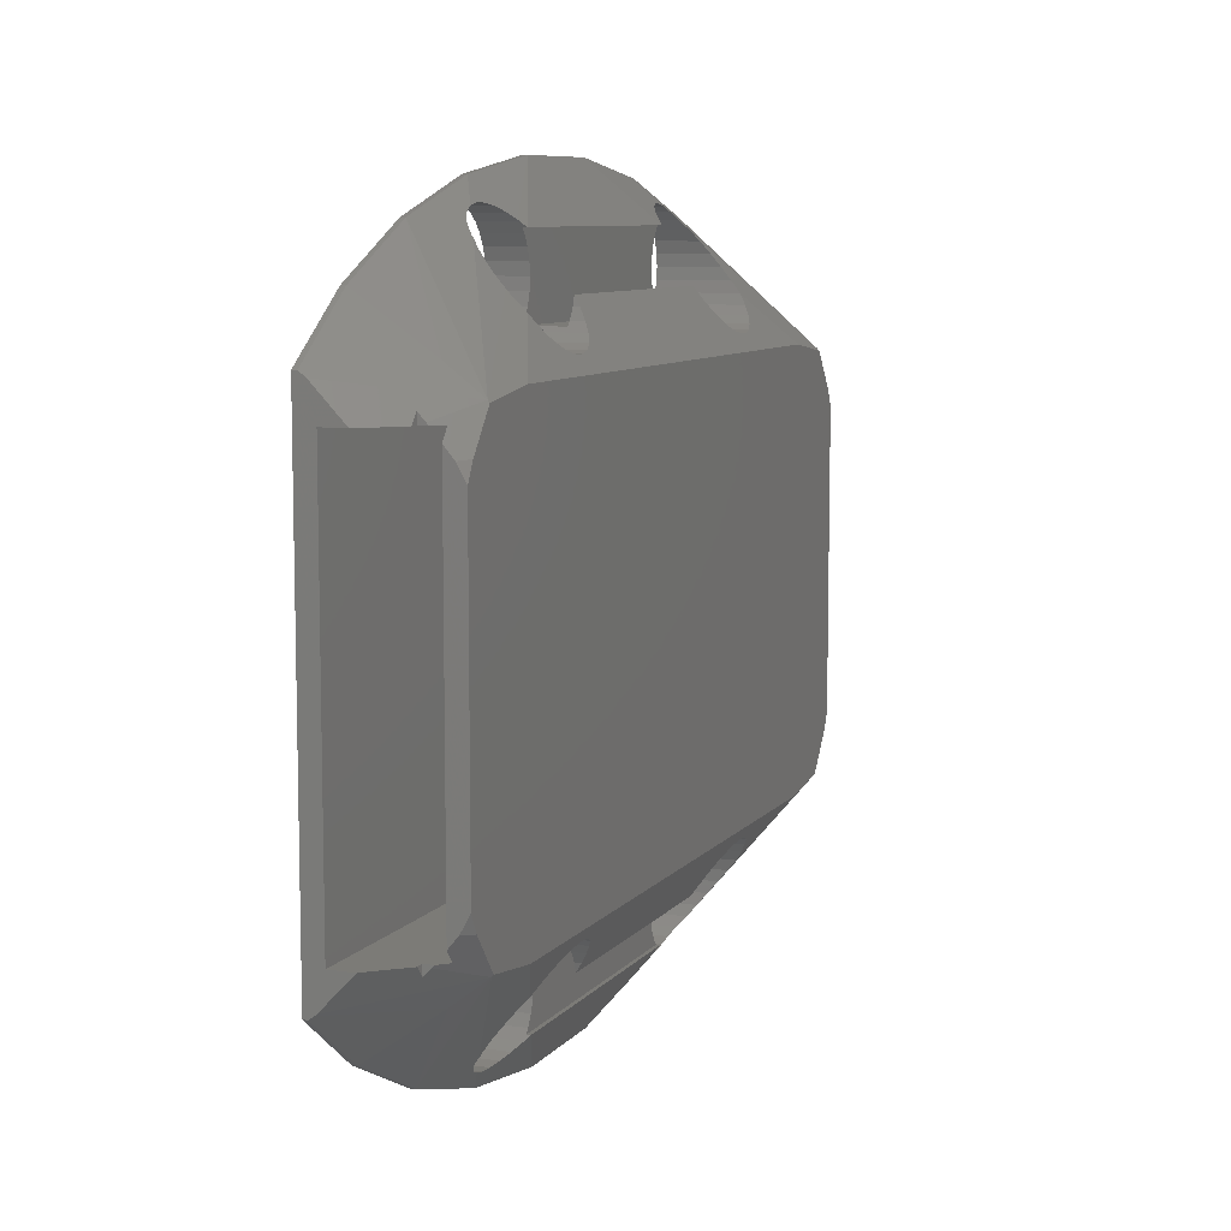
<metadata>
{"format":"stl","ext":"stl","renderer":"f3d","projection":"perspective","resolution":1024,"background":"white","views":[{"elev":8.4,"azim":-68.4,"up":"+Y"}]}
</metadata>
<code>
# stl→obj: 418 verts, 852 faces
v 1.5 1.742 0.02514
v 1.25 1.663 0.1956
v 2 1.085 0.591
v 1.243 1.676 0.1835
v 0.9271 1.913 0.02514
v 1.15 1.76 0.1213
v 1.201 1.723 0.1455
v 1.093 1.785 0.1119
v 1.092 1.786 0.112
v 2 -1.085 0.591
v 1.296 -1.466 0.355
v 1.3 -1.5 0.3264
v 1.293 -1.562 0.2749
v 1.274 -1.622 0.2273
v 1.25 -1.663 0.1956
v 1.031 -1.798 0.1084
v 0.9271 -1.913 0.02514
v 1.092 -1.786 0.112
v 0.9686 -1.798 0.1159
v 0.9073 -1.785 0.1342
v 0.85 -1.76 0.1624
v 0.8098 -1.731 0.1917
v 0.3136 -2 0.02514
v -1.5 -1.742 0
v -0.9271 -1.913 0.02514
v -1.5 -1.742 0.02514
v -0.9271 -1.913 0
v 2.152 1 0.5
v 2 1.074 0.6
v 2.2 1.013 0.4382
v 2.151 0.881 0.6
v 2.2 0.9384 0.5
v 2.2 0.8757 0.5522
v 2.2 1 0.4487
v -2.007 1.494 0
v -2.4 1.202 0.02514
v -2.007 1.494 0.02514
v -2.4 1.202 0
v -2.007 -1.494 0.02514
v -2.4 -1.185 0.04945
v -2.4 -1.202 0.02514
v -2 -1.225 0.409
v 0.9271 1.913 0
v 0.3136 2 0.02514
v 0.3136 2 0
v -2.4 1.176 0.06098
v -2.2 1.053 0.4
v -2 1.085 0.591
v -2.4 1 0.2287
v -2.245 1 0.4
v -2.2 1.013 0.4382
v 1.5 -1.742 0.02514
v 2 -1.225 0.409
v 2.007 -1.494 0.02514
v 1.656 1.122 0.6
v 1.296 1.466 0.355
v 1.293 1.438 0.3794
v 1.274 1.378 0.4313
v 1.271 1.374 0.4353
v 0.7993 1.723 0.1993
v 0.7723 1.7 0.2216
v 0.7786 1.7 0.2208
v 0.8098 1.731 0.1917
v -0.3136 2 0.02514
v -0.3136 2 0
v 1.031 1.798 0.1084
v 0.9686 1.798 0.1159
v 0.9073 1.785 0.1342
v 0.85 1.76 0.1624
v 1.293 1.562 0.2749
v 1.3 1.5 0.3264
v 1.274 1.622 0.2273
v -2.152 1 0.5
v -2.2 1 0.4487
v -2 1.074 0.6
v -2.151 0.881 0.6
v -2.2 0.9384 0.5
v -2.2 0.8757 0.5522
v -0.7723 1.7 0.2216
v 0.3157 1.7 0.2216
v 1.201 1.277 0.4985
v 1.528 1.122 0.6
v 1.201 1.278 0.498
v 1.15 1.24 0.5226
v 1.093 1.215 0.5393
v 1.031 1.202 0.5478
v 0.9686 1.202 0.5478
v -0.7099 1.427 0.4
v 0.7259 1.378 0.4324
v 0.7099 1.427 0.4
v -0.7259 1.378 0.4324
v 0.7573 1.324 0.4679
v -0.7573 1.324 0.4679
v 0.7993 1.277 0.4985
v -0.7993 1.277 0.4985
v 0.85 1.24 0.5226
v -0.85 1.24 0.5226
v 0.9073 1.215 0.5393
v -0.9073 1.215 0.5393
v -0.9686 1.202 0.5478
v -1.656 1.122 0.6
v -1.031 1.202 0.5478
v -1.093 1.215 0.5393
v -1.15 1.24 0.5226
v -1.201 1.277 0.4985
v -1.243 1.324 0.4679
v -1.271 1.374 0.4353
v 1.656 -1.122 0.6
v 2 -1.074 0.6
v 1.293 -1.438 0.3794
v 1.274 -1.378 0.4313
v 1.271 -1.374 0.4353
v 0.7723 -1.7 0.2216
v 0.7993 -1.723 0.1993
v 0.7786 -1.7 0.2208
v -2.007 -1.494 0
v 2.151 -0.881 0.6
v 2.2 -0.9384 0.5
v 2.2 -0.8757 0.5522
v 2.152 -1 0.5
v 2.2 -1.013 0.4382
v 2.2 -1 0.4487
v 2.2 -0.7881 0.6
v 1.243 1.324 0.4679
v 2 1.225 0.409
v -2.2 0.7881 0.6
v -0.7993 1.723 0.1993
v -0.7786 1.7 0.2208
v -0.8098 1.731 0.1917
v -1.274 1.378 0.4313
v -1.293 1.438 0.3794
v -1.296 1.466 0.355
v -1.092 1.786 0.112
v -0.9271 1.913 0.02514
v -1.093 1.785 0.1119
v -1.5 1.742 0.02514
v -1.25 1.663 0.1956
v -1.243 1.676 0.1835
v -1.201 1.723 0.1455
v -1.15 1.76 0.1213
v -0.9271 1.913 0
v -1.5 1.742 0
v -2.2 -1 0.4487
v -2.2 -1.013 0.4382
v -2.152 -1 0.5
v -2.2 -0.9384 0.5
v -2.151 -0.881 0.6
v -2.2 -0.8757 0.5522
v -2 -1.074 0.6
v -2 -1.085 0.591
v -2.2 -0.7881 0.6
v 1.5 -1.742 0
v 2.007 -1.494 0
v 2.007 1.494 0.02514
v 2.4 1.185 0.04945
v 2.4 1.202 0.02514
v 2.4 1.202 0
v 2.007 1.494 0
v 2.2 0.7881 0.6
v -0.85 1.76 0.1624
v -0.9073 1.785 0.1342
v -0.9686 1.798 0.1159
v -1.031 1.798 0.1084
v -1.293 1.562 0.2749
v -1.3 1.5 0.3264
v -1.274 1.622 0.2273
v -2 1.225 0.409
v -2.4 1.185 0.04945
v -2.4 -1.202 0
v -0.3157 -1.7 0.2216
v 1.243 -1.324 0.4679
v 1.201 -1.277 0.4985
v 1.15 -1.24 0.5226
v 1.093 -1.215 0.5393
v 1.031 -1.202 0.5478
v 0.9686 -1.202 0.5478
v 0.7259 -1.378 0.4324
v -0.7099 -1.427 0.4
v 0.7099 -1.427 0.4
v -0.7259 -1.378 0.4324
v 0.7573 -1.324 0.4679
v -0.7573 -1.324 0.4679
v 0.7993 -1.277 0.4985
v -0.7993 -1.277 0.4985
v 0.85 -1.24 0.5226
v -0.85 -1.24 0.5226
v 0.9073 -1.215 0.5393
v -0.9073 -1.215 0.5393
v -1.528 -1.122 0.6
v -0.9686 -1.202 0.5478
v -1.201 -1.277 0.4985
v -1.201 -1.278 0.498
v -1.15 -1.24 0.5226
v -1.093 -1.215 0.5393
v -1.031 -1.202 0.5478
v -2.4 -1 0.2287
v -2.2 -1.053 0.4
v -2.245 -1 0.4
v -2.4 -1.176 0.06098
v 1.5 1.742 0
v 2.4 1.176 0.06098
v 2.2 1.053 0.4
v 2.4 1 0.2287
v 2.245 1 0.4
v -0.3136 -2 0.02514
v -0.7723 -1.7 0.2216
v -1.243 -1.324 0.4679
v -1.271 -1.374 0.4353
v -1.656 -1.122 0.6
v -0.3136 -2 0
v 0.3136 -2 0
v 0.9271 -1.913 0
v 2.4 -1.185 0.04945
v 2.4 -1.202 0.02514
v 1.093 -1.785 0.1119
v 1.243 -1.676 0.1835
v 1.201 -1.723 0.1455
v 1.15 -1.76 0.1213
v 2.2 -1.053 0.4
v 2.4 -1 0.2287
v 2.245 -1 0.4
v 2.4 -1.176 0.06098
v -1.274 -1.378 0.4313
v -1.293 -1.438 0.3794
v -1.296 -1.466 0.355
v -0.7993 -1.723 0.1993
v -0.7786 -1.7 0.2208
v -0.8098 -1.731 0.1917
v 2.4 -1.202 0
v -0.85 -1.76 0.1624
v -0.9073 -1.785 0.1342
v -0.9686 -1.798 0.1159
v -1.031 -1.798 0.1084
v -1.092 -1.786 0.112
v -1.3 -1.5 0.3264
v -1.274 -1.622 0.2273
v -1.25 -1.663 0.1956
v -1.293 -1.562 0.2749
v -1.243 -1.676 0.1835
v -1.15 -1.76 0.1213
v -1.201 -1.723 0.1455
v -1.093 -1.785 0.1119
v -2.4 1 0.1
v 2.4 -1 0.1
v 2.4 1 0.1
v -2.4 -1 0.1
v 2.2 -1 0.4
v -2.2 -1 0.4
v -2.2 1 0.4
v 2.2 1 0.4
v 1.3 1.5 0
v 1.293 1.562 0
v 0.9073 1.785 0
v 0.9686 1.798 0
v 1.031 1.202 0
v 1.093 1.215 0
v 1.201 1.723 0
v 1.15 1.76 0
v 0.7259 1.622 0.2
v 0.7573 1.676 0
v 0.7573 1.676 0.2
v 0.7259 1.622 0
v 0.7066 1.562 0.2
v 0.7066 1.562 0
v 0.7993 1.723 0
v 0.85 1.76 0
v 1.274 1.378 0
v 1.293 1.438 0
v 1.274 1.622 0
v 1.243 1.676 0
v 1.093 1.785 0
v 1.031 1.798 0
v 0.7 1.5 0.2
v 0.7 1.5 0
v 0.7786 1.7 0.2
v 1.15 1.24 0
v 0.7066 1.438 0.2
v 0.7066 1.438 0
v 0.9073 1.215 0
v 0.85 1.24 0
v 0.7786 1.3 0.4
v 0.7573 1.324 0.4
v 0.7786 1.3 0.2
v 0.7573 1.324 0
v 0.7573 1.324 0.2
v 0.7993 1.277 0
v 1.201 1.277 0
v 1.243 1.324 0
v 0.9686 1.202 0
v 0.7259 1.378 0.4
v 0.7259 1.378 0
v 0.7259 1.378 0.2
v -0.7 1.5 0
v -0.7066 1.562 0.2
v -0.7066 1.562 0
v -0.7 1.5 0.2
v -1.093 1.785 0
v -1.031 1.798 0
v -0.9686 1.202 0
v -0.9073 1.215 0
v -0.7993 1.723 0
v -0.85 1.76 0
v -1.274 1.622 0
v -1.243 1.676 0
v -1.293 1.562 0
v -1.201 1.723 0
v -1.15 1.76 0
v -0.7259 1.378 0.4
v -0.7259 1.378 0
v -0.7066 1.438 0.2
v -0.7066 1.438 0
v -0.7259 1.378 0.2
v -0.7259 1.622 0
v -0.7573 1.676 0.2
v -0.7573 1.676 0
v -0.7259 1.622 0.2
v -0.7786 1.7 0.2
v -0.9073 1.785 0
v -0.9686 1.798 0
v -1.3 1.5 0
v -0.85 1.24 0
v -1.293 1.438 0
v -1.093 1.215 0
v -1.15 1.24 0
v -1.201 1.277 0
v -1.243 1.324 0
v -0.7573 1.324 0
v -0.7786 1.3 0.2
v -0.7573 1.324 0.2
v -0.7993 1.277 0
v -0.7786 1.3 0.4
v -0.7573 1.324 0.4
v -1.031 1.202 0
v -1.274 1.378 0
v 1.293 -1.438 0
v 1.3 -1.5 0
v 0.7 -1.5 0.2
v 0.7066 -1.438 0
v 0.7066 -1.438 0.2
v 0.7 -1.5 0
v 0.9686 -1.202 0
v 1.031 -1.202 0
v 0.9686 -1.798 0
v 1.031 -1.798 0
v 1.15 -1.24 0
v 1.201 -1.277 0
v 0.85 -1.24 0
v 0.7993 -1.277 0
v 0.9073 -1.215 0
v 1.274 -1.622 0
v 1.243 -1.676 0
v 1.243 -1.324 0
v 1.274 -1.378 0
v 1.093 -1.215 0
v 0.7573 -1.324 0.4
v 0.7259 -1.378 0.4
v 0.7259 -1.378 0.2
v 0.7573 -1.324 0
v 0.7573 -1.324 0.2
v 0.7259 -1.378 0
v 0.7786 -1.3 0.2
v 0.7786 -1.3 0.4
v 1.293 -1.562 0
v 1.201 -1.723 0
v 1.15 -1.76 0
v 0.7573 -1.676 0.2
v 0.7259 -1.622 0
v 0.7259 -1.622 0.2
v 0.7573 -1.676 0
v 0.7786 -1.7 0.2
v 0.7993 -1.723 0
v 0.9073 -1.785 0
v 0.7066 -1.562 0
v 0.7066 -1.562 0.2
v 1.093 -1.785 0
v 0.85 -1.76 0
v -0.7 -1.5 0
v -0.7066 -1.438 0.2
v -0.7066 -1.438 0
v -0.7 -1.5 0.2
v -1.293 -1.438 0
v -1.3 -1.5 0
v -1.031 -1.202 0
v -0.9686 -1.202 0
v -0.9686 -1.798 0
v -1.031 -1.798 0
v -0.85 -1.24 0
v -0.7993 -1.277 0
v -1.15 -1.24 0
v -1.201 -1.277 0
v -1.093 -1.215 0
v -0.7573 -1.676 0
v -0.7259 -1.622 0.2
v -0.7259 -1.622 0
v -0.7573 -1.676 0.2
v -0.7573 -1.324 0.4
v -0.7259 -1.378 0.4
v -0.7259 -1.378 0
v -0.7573 -1.324 0.2
v -0.7573 -1.324 0
v -0.7259 -1.378 0.2
v -0.7786 -1.3 0.2
v -0.7786 -1.3 0.4
v -0.9073 -1.215 0
v -1.243 -1.324 0
v -1.274 -1.378 0
v -0.7993 -1.723 0
v -0.85 -1.76 0
v -0.7786 -1.7 0.2
v -0.7066 -1.562 0.2
v -0.7066 -1.562 0
v -1.201 -1.723 0
v -1.15 -1.76 0
v -1.274 -1.622 0
v -1.243 -1.676 0
v -1.293 -1.562 0
v -0.9073 -1.785 0
v -1.093 -1.785 0
f 1 2 3
f 2 1 4
f 5 6 1
f 7 1 6
f 4 1 7
f 6 5 8
f 8 5 9
f 10 11 12
f 13 10 12
f 14 10 13
f 10 14 15
f 16 17 18
f 19 17 16
f 20 17 19
f 21 17 20
f 22 17 21
f 17 22 23
f 24 25 26
f 25 24 27
f 28 3 29
f 3 28 30
f 31 28 29
f 28 31 32
f 32 31 33
f 30 28 34
f 35 36 37
f 36 35 38
f 39 40 41
f 40 39 42
f 43 44 5
f 44 43 45
f 46 47 48
f 49 47 46
f 47 49 50
f 48 47 51
f 10 52 53
f 42 39 26
f 53 52 54
f 3 55 29
f 56 55 3
f 57 55 56
f 58 55 57
f 55 58 59
f 60 61 62
f 60 44 61
f 44 60 63
f 45 64 44
f 64 45 65
f 5 66 9
f 5 67 66
f 5 68 67
f 5 69 68
f 5 63 69
f 63 5 44
f 3 70 71
f 3 72 70
f 72 3 2
f 3 71 56
f 73 48 51
f 73 51 74
f 48 73 75
f 76 73 77
f 73 76 75
f 76 77 78
f 64 79 80
f 81 82 83
f 84 82 81
f 85 82 84
f 86 82 85
f 87 82 86
f 88 89 90
f 91 89 88
f 89 91 92
f 93 92 91
f 92 93 94
f 95 94 93
f 94 95 96
f 97 96 95
f 96 97 98
f 99 98 97
f 98 99 87
f 100 87 99
f 87 100 82
f 101 100 102
f 100 101 82
f 103 101 102
f 104 101 103
f 105 101 104
f 106 101 105
f 101 106 107
f 108 10 109
f 108 11 10
f 108 110 11
f 108 111 110
f 111 108 112
f 113 114 115
f 114 23 22
f 23 114 113
f 116 26 39
f 26 116 24
f 117 118 119
f 117 120 118
f 120 121 122
f 109 120 117
f 10 120 109
f 120 10 121
f 123 117 119
f 44 80 61
f 80 44 64
f 59 82 55
f 124 82 59
f 82 124 83
f 125 1 3
f 78 126 76
f 127 79 64
f 79 127 128
f 127 64 129
f 130 101 107
f 131 101 130
f 132 101 131
f 48 101 132
f 101 48 75
f 133 134 135
f 136 137 138
f 136 138 139
f 134 140 135
f 137 136 48
f 140 136 139
f 136 140 134
f 65 134 64
f 134 65 141
f 142 37 136
f 37 142 35
f 143 144 145
f 146 147 148
f 145 147 146
f 145 149 147
f 150 145 144
f 145 150 149
f 151 148 147
f 152 54 52
f 54 152 153
f 154 155 156
f 155 154 125
f 157 154 156
f 154 157 158
f 33 31 159
f 141 136 134
f 136 141 142
f 134 129 64
f 129 134 160
f 160 134 161
f 134 162 161
f 134 163 162
f 163 134 133
f 164 48 165
f 166 48 164
f 48 166 137
f 132 165 48
f 167 46 48
f 46 167 168
f 167 48 136
f 169 39 41
f 39 169 116
f 113 170 23
f 108 171 112
f 108 172 171
f 108 173 172
f 108 174 173
f 108 175 174
f 108 176 175
f 177 178 179
f 180 177 181
f 182 181 183
f 184 183 185
f 186 185 187
f 188 187 176
f 177 180 178
f 189 176 108
f 181 182 180
f 183 184 182
f 185 186 184
f 187 188 186
f 176 190 188
f 176 189 190
f 191 189 192
f 193 189 191
f 194 189 193
f 195 189 194
f 190 189 195
f 196 197 198
f 197 199 150
f 199 197 196
f 144 197 150
f 200 5 1
f 5 200 43
f 158 1 154
f 1 158 200
f 201 125 3
f 125 201 155
f 154 1 125
f 3 30 202
f 202 201 3
f 203 202 204
f 202 203 201
f 199 42 150
f 42 199 40
f 150 42 26
f 170 205 23
f 205 170 206
f 189 207 192
f 189 208 207
f 208 189 209
f 210 23 205
f 23 210 211
f 211 17 23
f 17 211 212
f 54 213 53
f 213 54 214
f 136 37 167
f 37 168 167
f 168 37 36
f 212 52 17
f 52 212 152
f 18 17 215
f 52 15 216
f 52 216 217
f 17 218 215
f 15 52 10
f 218 52 217
f 52 218 17
f 121 10 219
f 219 220 221
f 219 222 220
f 222 219 10
f 53 222 10
f 222 53 213
f 209 223 208
f 209 224 223
f 209 225 224
f 150 209 149
f 209 150 225
f 226 206 227
f 206 226 205
f 205 226 228
f 27 205 25
f 205 27 210
f 153 214 54
f 214 153 229
f 25 228 230
f 25 230 231
f 228 25 205
f 232 25 231
f 233 25 232
f 25 233 234
f 225 150 235
f 236 150 237
f 238 150 236
f 150 238 235
f 26 237 150
f 237 26 239
f 25 240 26
f 241 26 240
f 239 26 241
f 240 25 242
f 242 25 234
f 118 28 32
f 120 28 118
f 145 28 120
f 145 73 28
f 146 73 145
f 73 146 77
f 243 244 245
f 244 243 246
f 220 247 221
f 247 244 248
f 196 248 246
f 247 220 244
f 248 244 246
f 248 196 198
f 248 145 120
f 247 120 122
f 248 120 247
f 145 248 143
f 49 249 50
f 249 243 250
f 249 49 243
f 245 250 243
f 203 250 245
f 250 203 204
f 249 73 74
f 73 249 28
f 250 28 249
f 28 250 34
f 251 70 252
f 70 251 71
f 253 67 68
f 67 253 254
f 255 85 256
f 85 255 86
f 257 6 258
f 6 257 7
f 259 260 261
f 260 259 262
f 263 262 259
f 262 263 264
f 265 63 60
f 63 265 69
f 69 265 266
f 267 57 268
f 57 267 58
f 269 4 270
f 4 269 2
f 2 269 72
f 252 72 269
f 72 252 70
f 270 7 257
f 7 270 4
f 271 9 66
f 271 66 272
f 9 271 8
f 254 66 67
f 66 254 272
f 258 8 271
f 8 258 6
f 273 264 263
f 264 273 274
f 275 60 62
f 60 275 265
f 260 275 261
f 275 260 265
f 266 68 69
f 68 266 253
f 268 71 251
f 71 268 56
f 56 268 57
f 256 84 276
f 84 256 85
f 277 274 273
f 274 277 278
f 279 96 98
f 96 279 280
f 92 281 282
f 281 94 283
f 94 281 92
f 283 284 285
f 283 286 284
f 286 283 94
f 280 94 96
f 94 280 286
f 287 124 288
f 124 287 83
f 83 287 81
f 276 81 287
f 81 276 84
f 255 87 86
f 87 255 289
f 282 89 92
f 89 282 290
f 285 291 292
f 291 285 284
f 89 290 90
f 292 278 277
f 278 292 291
f 288 58 267
f 124 58 288
f 58 124 59
f 289 98 87
f 98 289 279
f 293 294 295
f 294 293 296
f 297 133 135
f 133 297 163
f 163 297 298
f 299 99 300
f 99 299 100
f 301 129 160
f 301 160 302
f 129 301 127
f 303 138 137
f 303 137 166
f 138 303 304
f 305 166 164
f 166 305 303
f 306 140 139
f 140 306 307
f 91 88 308
f 309 310 311
f 310 309 312
f 313 314 315
f 314 313 316
f 295 316 313
f 316 295 294
f 301 317 127
f 315 317 301
f 317 315 314
f 127 317 128
f 318 162 319
f 162 318 161
f 319 163 298
f 163 319 162
f 302 161 318
f 161 302 160
f 320 164 165
f 164 320 305
f 304 139 138
f 139 304 306
f 307 135 140
f 135 307 297
f 311 296 293
f 296 311 310
f 300 97 321
f 97 300 99
f 322 165 132
f 322 132 131
f 165 322 320
f 323 104 103
f 104 323 324
f 325 106 105
f 106 325 326
f 324 105 104
f 105 324 325
f 327 328 329
f 95 328 330
f 330 328 327
f 331 93 332
f 331 95 93
f 328 95 331
f 321 95 330
f 95 321 97
f 299 102 100
f 102 299 333
f 106 130 107
f 130 106 326
f 130 326 334
f 334 131 130
f 131 334 322
f 332 91 308
f 91 332 93
f 327 312 309
f 312 327 329
f 333 103 102
f 103 333 323
f 335 11 110
f 12 335 336
f 335 12 11
f 337 338 339
f 338 337 340
f 341 175 176
f 175 341 342
f 343 16 344
f 16 343 19
f 345 172 173
f 172 345 346
f 347 183 348
f 183 347 185
f 349 185 347
f 185 349 187
f 350 15 14
f 216 350 351
f 350 216 15
f 111 171 352
f 111 352 353
f 171 111 112
f 110 353 335
f 353 110 111
f 171 346 352
f 346 171 172
f 342 174 175
f 174 342 354
f 354 173 174
f 173 354 345
f 177 355 181
f 355 177 356
f 357 358 359
f 358 357 360
f 361 183 362
f 181 362 183
f 362 181 355
f 183 361 348
f 358 361 359
f 361 358 348
f 356 177 179
f 339 360 357
f 360 339 338
f 341 187 349
f 187 341 176
f 13 336 363
f 336 13 12
f 364 218 217
f 218 364 365
f 217 351 364
f 351 217 216
f 14 363 350
f 363 14 13
f 366 367 368
f 367 366 369
f 115 114 370
f 370 369 366
f 371 370 114
f 370 371 369
f 372 19 343
f 19 372 20
f 368 373 374
f 373 368 367
f 374 340 337
f 340 374 373
f 365 215 218
f 215 365 375
f 375 18 215
f 18 375 16
f 16 375 344
f 376 20 372
f 20 376 21
f 371 22 21
f 371 21 376
f 22 371 114
f 377 378 379
f 378 377 380
f 225 381 224
f 235 381 225
f 381 235 382
f 383 190 195
f 190 383 384
f 385 233 232
f 233 385 386
f 387 184 186
f 184 387 388
f 389 191 390
f 191 389 193
f 391 193 389
f 193 391 194
f 392 393 394
f 393 392 395
f 180 396 397
f 396 180 182
f 398 399 400
f 399 398 401
f 178 180 397
f 379 401 398
f 401 379 378
f 388 402 184
f 400 402 388
f 402 400 399
f 403 184 402
f 182 403 396
f 403 182 184
f 384 188 190
f 188 384 404
f 404 186 188
f 186 404 387
f 223 207 208
f 207 223 405
f 405 223 406
f 192 390 191
f 207 390 192
f 390 207 405
f 224 406 223
f 406 224 381
f 383 194 391
f 194 383 195
f 407 228 226
f 228 407 230
f 230 407 408
f 392 409 395
f 407 409 392
f 226 409 407
f 409 226 227
f 394 410 411
f 410 394 393
f 411 380 377
f 380 411 410
f 412 240 413
f 240 412 241
f 237 414 236
f 239 414 237
f 414 239 415
f 241 415 239
f 415 241 412
f 238 382 235
f 382 238 416
f 417 232 231
f 232 417 385
f 236 416 238
f 416 236 414
f 408 231 230
f 231 408 417
f 413 242 418
f 242 413 240
f 418 234 233
f 418 233 386
f 234 418 242
f 178 356 179
f 397 356 178
f 356 397 355
f 396 355 397
f 355 396 362
f 362 396 403
f 402 362 403
f 362 402 361
f 339 380 337
f 378 339 357
f 401 357 359
f 399 359 361
f 339 378 380
f 357 401 378
f 359 399 401
f 399 361 402
f 380 374 337
f 410 374 380
f 374 410 368
f 393 368 410
f 368 393 366
f 395 366 393
f 366 395 370
f 370 395 409
f 370 170 113
f 370 113 115
f 409 170 370
f 170 409 206
f 206 409 227
f 290 88 90
f 308 290 282
f 332 282 281
f 290 308 88
f 282 332 308
f 332 281 331
f 317 80 79
f 317 79 128
f 275 80 317
f 80 275 61
f 61 275 62
f 263 296 273
f 294 263 259
f 316 259 261
f 314 261 275
f 263 294 296
f 259 316 294
f 261 314 316
f 314 275 317
f 296 277 273
f 310 277 296
f 277 310 292
f 312 292 310
f 292 312 285
f 329 285 312
f 285 329 283
f 283 329 328
f 283 331 281
f 331 283 328
f 38 168 36
f 38 46 168
f 38 243 46
f 38 246 243
f 246 199 196
f 169 246 38
f 246 169 199
f 199 169 40
f 40 169 41
f 46 243 49
f 77 126 78
f 77 151 126
f 146 151 77
f 151 146 148
f 248 144 143
f 144 248 197
f 249 51 47
f 51 249 74
f 249 47 50
f 197 248 198
f 220 222 244
f 155 157 156
f 201 157 155
f 245 201 203
f 201 245 157
f 244 157 245
f 229 244 222
f 229 222 213
f 229 213 214
f 244 229 157
f 121 247 122
f 247 121 219
f 159 32 33
f 123 32 159
f 118 123 119
f 123 118 32
f 250 30 34
f 30 250 202
f 221 247 219
f 204 202 250
f 55 159 31
f 159 82 123
f 55 31 29
f 159 55 82
f 108 123 82
f 117 108 109
f 123 108 117
f 82 189 108
f 101 189 82
f 126 189 101
f 76 101 75
f 151 189 126
f 101 76 126
f 189 151 209
f 147 209 151
f 209 147 149
f 348 388 347
f 286 311 293
f 387 347 388
f 286 309 311
f 347 387 280
f 286 327 309
f 321 280 387
f 286 330 327
f 280 321 286
f 286 321 330
f 404 321 387
f 404 300 321
f 384 300 404
f 384 299 300
f 383 299 384
f 383 333 299
f 391 333 383
f 391 323 333
f 389 323 391
f 389 324 323
f 169 389 390
f 389 169 324
f 116 390 405
f 38 324 169
f 116 405 406
f 324 38 325
f 116 406 381
f 35 325 38
f 24 381 382
f 325 35 326
f 278 293 65
f 295 65 293
f 313 65 295
f 315 65 313
f 301 65 315
f 141 301 302
f 141 302 318
f 301 141 65
f 319 141 318
f 298 141 319
f 297 141 298
f 307 141 297
f 307 142 141
f 306 142 307
f 304 142 306
f 303 142 304
f 305 142 303
f 142 305 320
f 346 153 352
f 157 268 251
f 153 346 229
f 157 267 268
f 345 229 346
f 157 288 267
f 229 345 157
f 157 287 288
f 276 157 345
f 157 276 287
f 354 276 345
f 354 256 276
f 342 256 354
f 342 255 256
f 341 255 342
f 341 289 255
f 349 289 341
f 349 279 289
f 347 279 349
f 347 280 279
f 358 400 348
f 388 348 400
f 398 360 379
f 360 398 358
f 338 379 360
f 400 358 398
f 211 379 338
f 286 293 284
f 211 338 340
f 293 291 284
f 152 335 153
f 353 153 335
f 335 152 336
f 352 153 353
f 157 251 158
f 152 363 336
f 152 350 363
f 152 351 350
f 152 364 351
f 152 365 364
f 152 375 365
f 212 375 152
f 375 212 344
f 212 343 344
f 212 372 343
f 212 376 372
f 212 371 376
f 211 371 212
f 210 379 211
f 373 211 340
f 367 211 373
f 369 211 367
f 371 211 369
f 158 251 200
f 252 200 251
f 269 200 252
f 270 200 269
f 257 200 270
f 258 200 257
f 271 200 258
f 43 271 272
f 271 43 200
f 254 43 272
f 253 43 254
f 266 43 253
f 265 43 266
f 45 265 260
f 293 278 291
f 265 45 43
f 262 45 260
f 264 45 262
f 45 278 65
f 379 210 377
f 278 45 274
f 274 45 264
f 210 411 377
f 210 394 411
f 210 392 394
f 210 407 392
f 27 407 210
f 407 27 408
f 408 27 417
f 27 385 417
f 27 386 385
f 27 418 386
f 27 413 418
f 334 35 322
f 24 413 27
f 24 412 413
f 24 415 412
f 24 414 415
f 24 416 414
f 24 382 416
f 381 24 116
f 390 116 169
f 322 142 320
f 326 35 334
f 142 322 35

</code>
